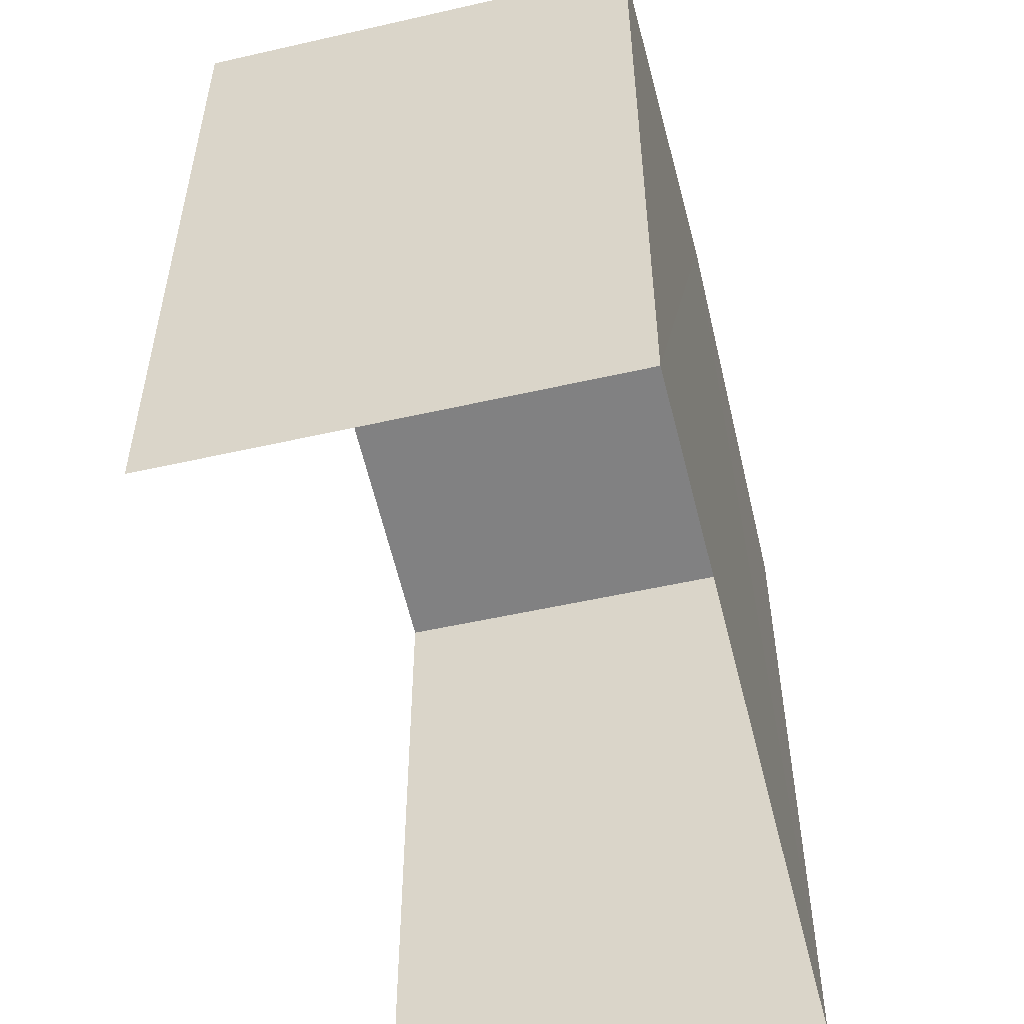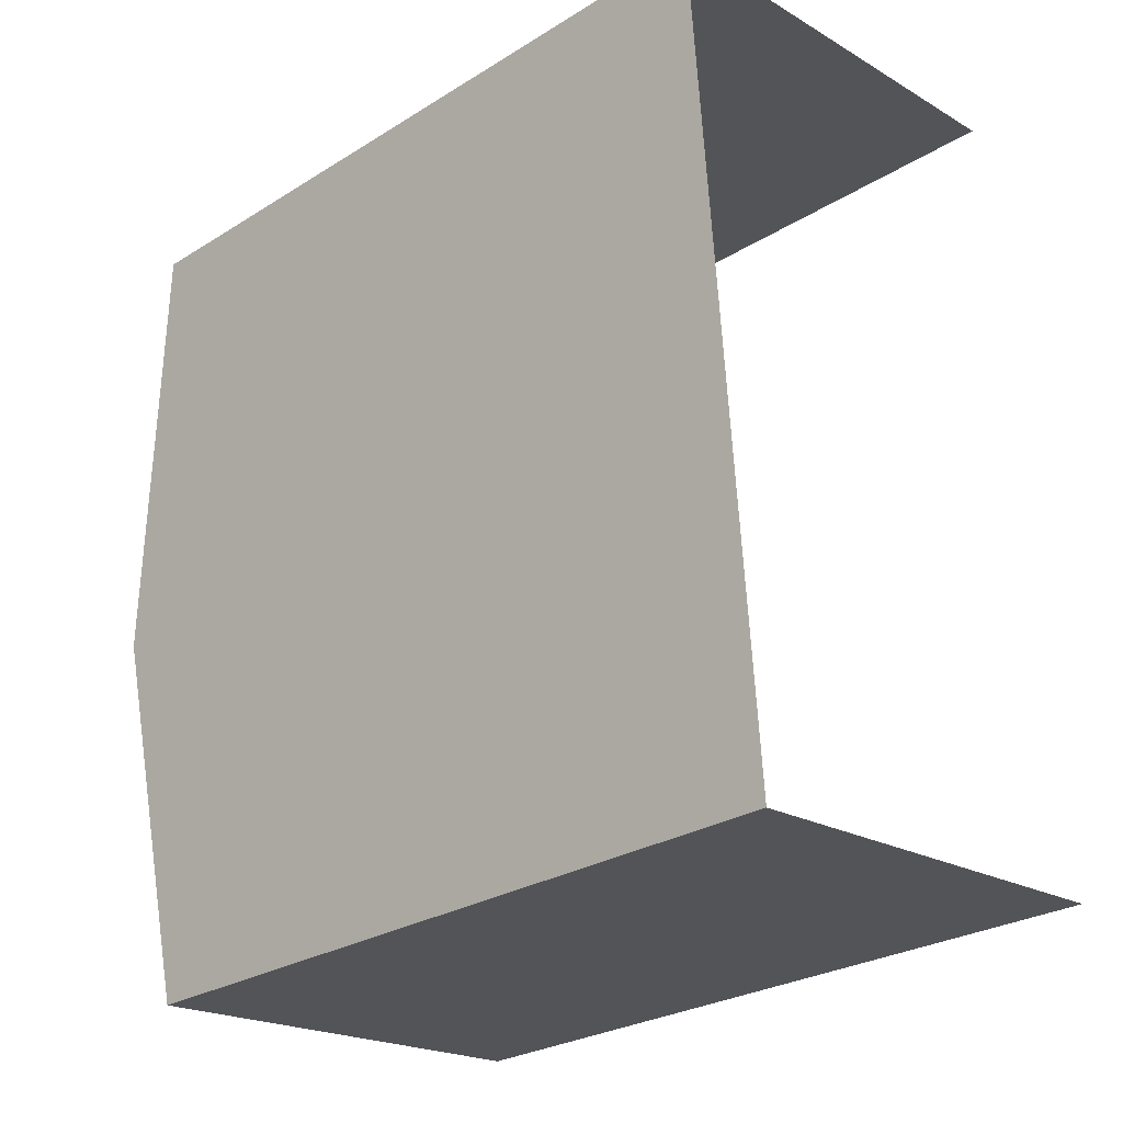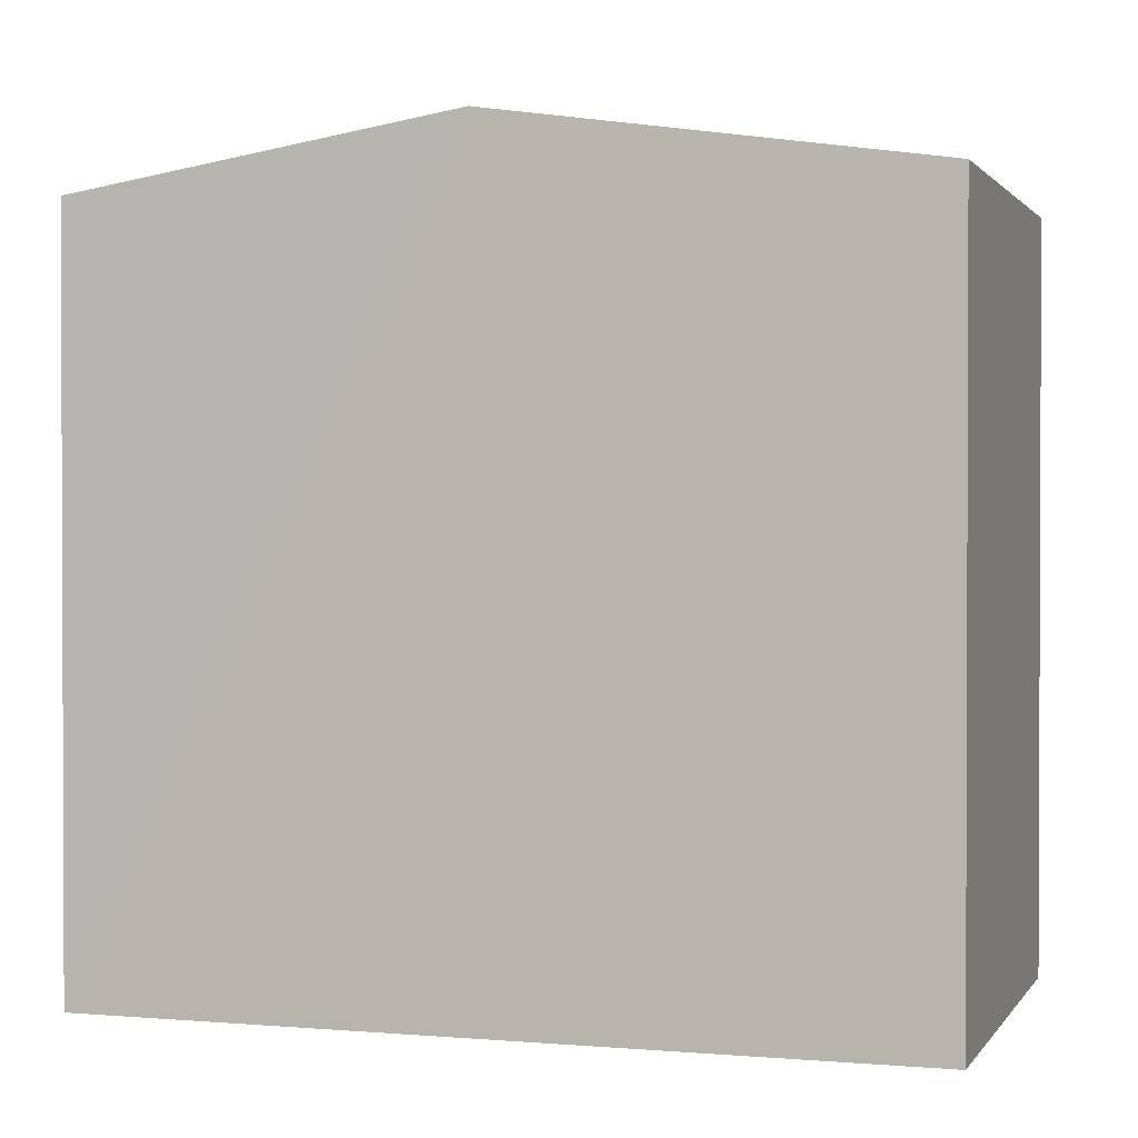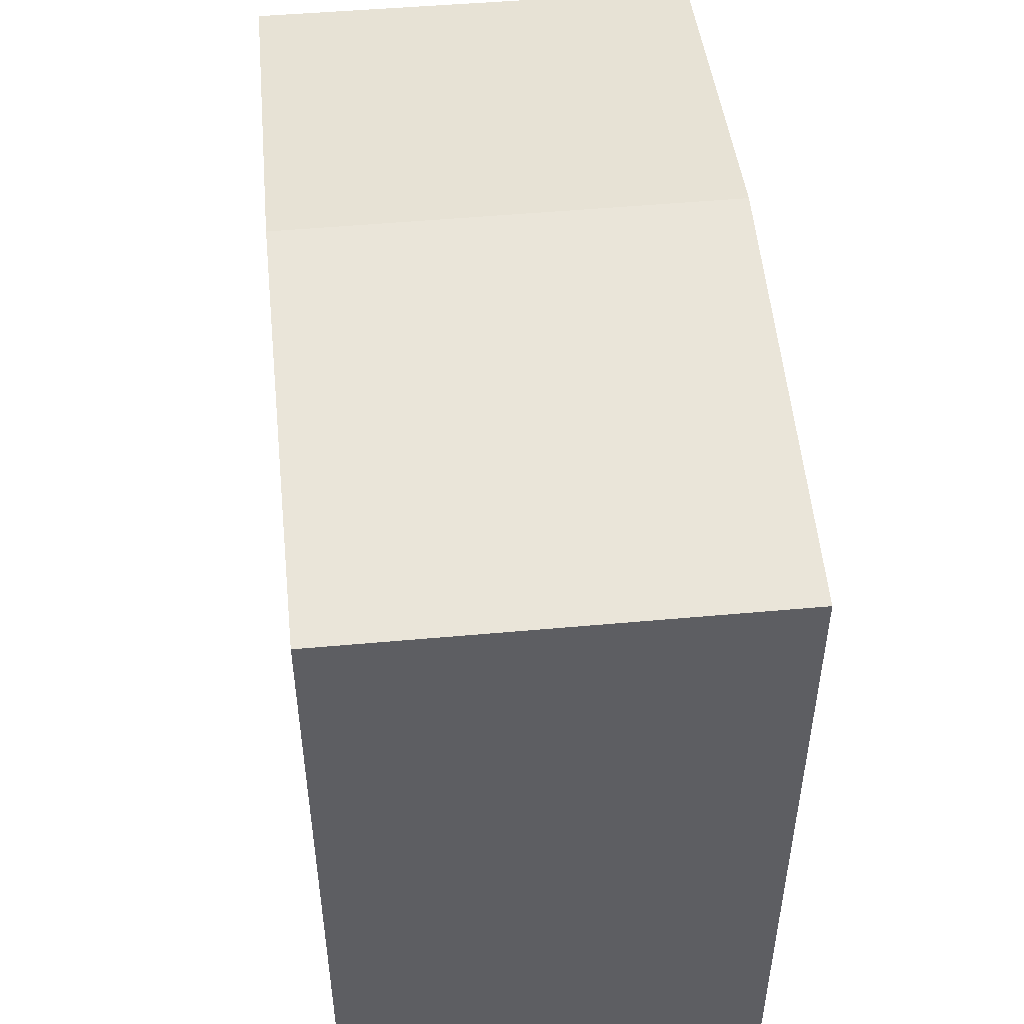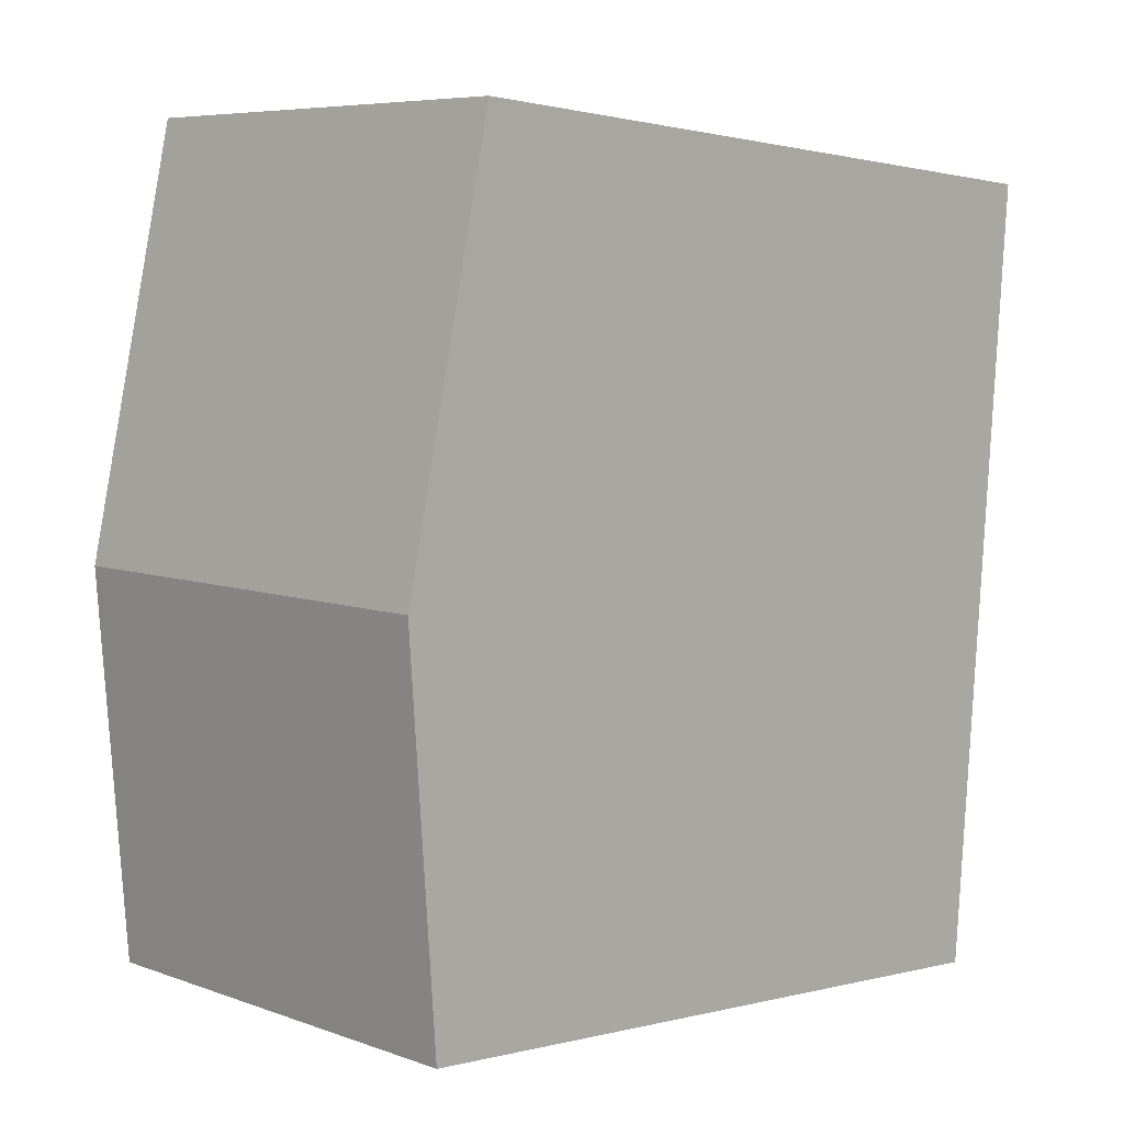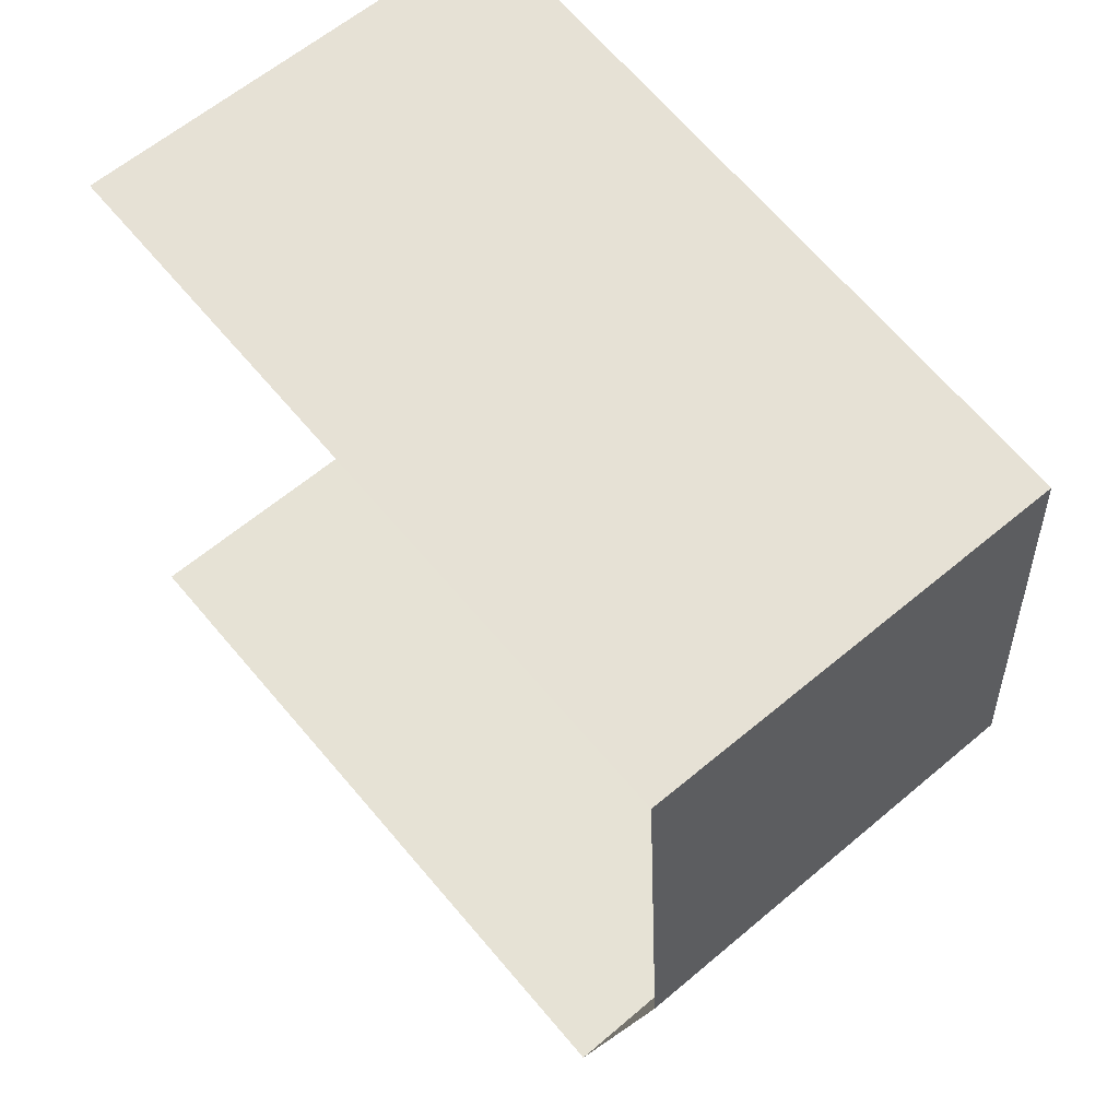
<metadata>
{"format":"obj","ext":"obj","renderer":"f3d","projection":"perspective","resolution":1024,"background":"white","views":[{"elev":-52.7,"azim":9.2,"up":"+Z"},{"elev":-27.2,"azim":133.7,"up":"+Y"},{"elev":1.2,"azim":102.9,"up":"+Z"},{"elev":50.1,"azim":169.8,"up":"+Z"},{"elev":0.7,"azim":45.1,"up":"+Y"},{"elev":68.0,"azim":-40.5,"up":"+Y"}]}
</metadata>
<code>
v -3.733e+05 -1.033e+05 29.81
v -3.733e+05 -1.033e+05 29.81
v -3.733e+05 -1.033e+05 29.81
v -3.733e+05 -1.033e+05 29.81
v -3.733e+05 -1.033e+05 37.73
v -3.733e+05 -1.033e+05 37.12
v -3.733e+05 -1.033e+05 37.73
v -3.733e+05 -1.033e+05 37.12
v -3.733e+05 -1.033e+05 37.12
v -3.733e+05 -1.033e+05 37.12
f 1 2 3
f 1 4 2
f 10 1 5
f 1 3 5
f 3 8 5
f 5 6 7
f 5 8 6
f 9 10 5
f 7 9 5
f 6 2 7
f 2 4 7
f 4 9 7
f 8 3 2
f 6 8 2
f 10 4 1
f 10 9 4

</code>
